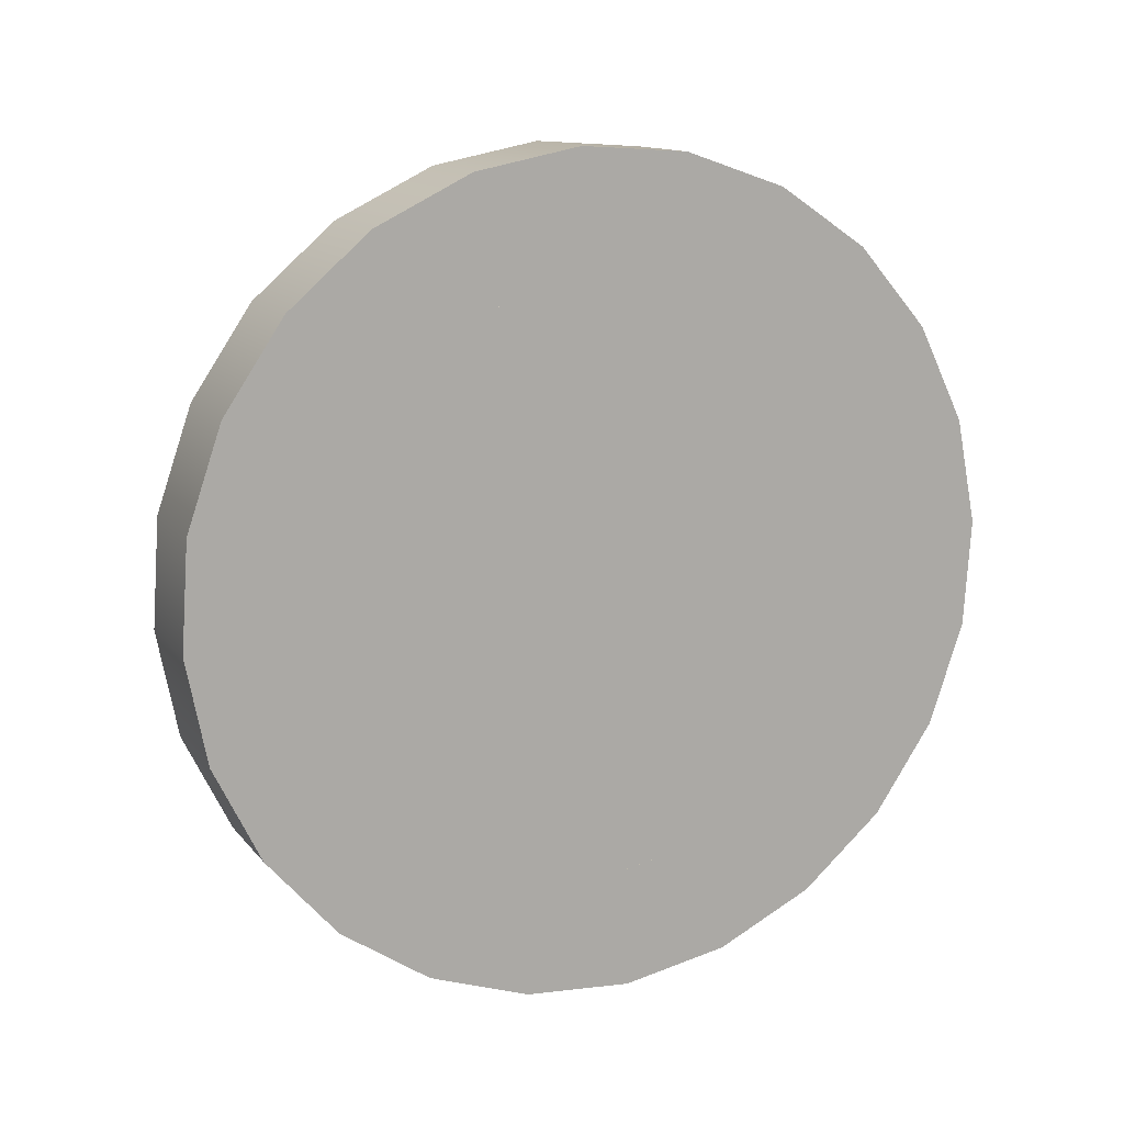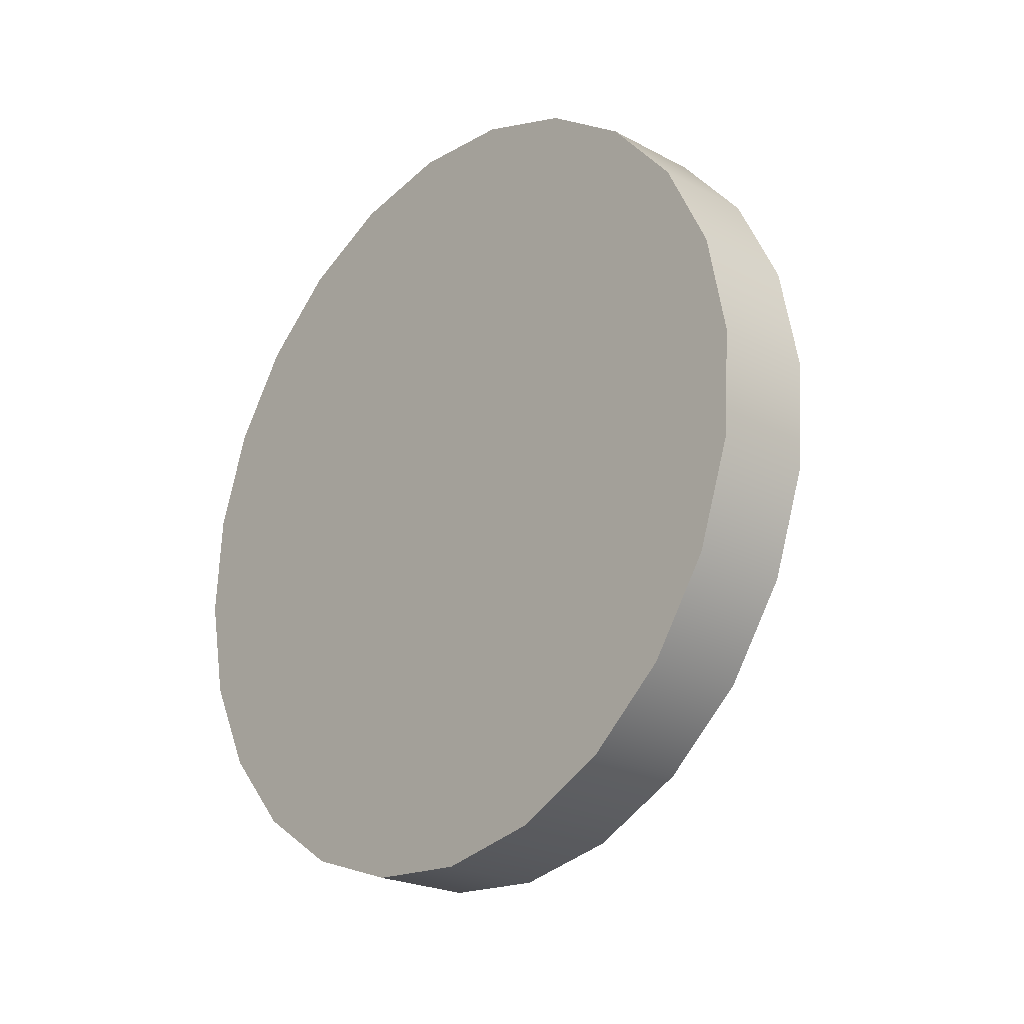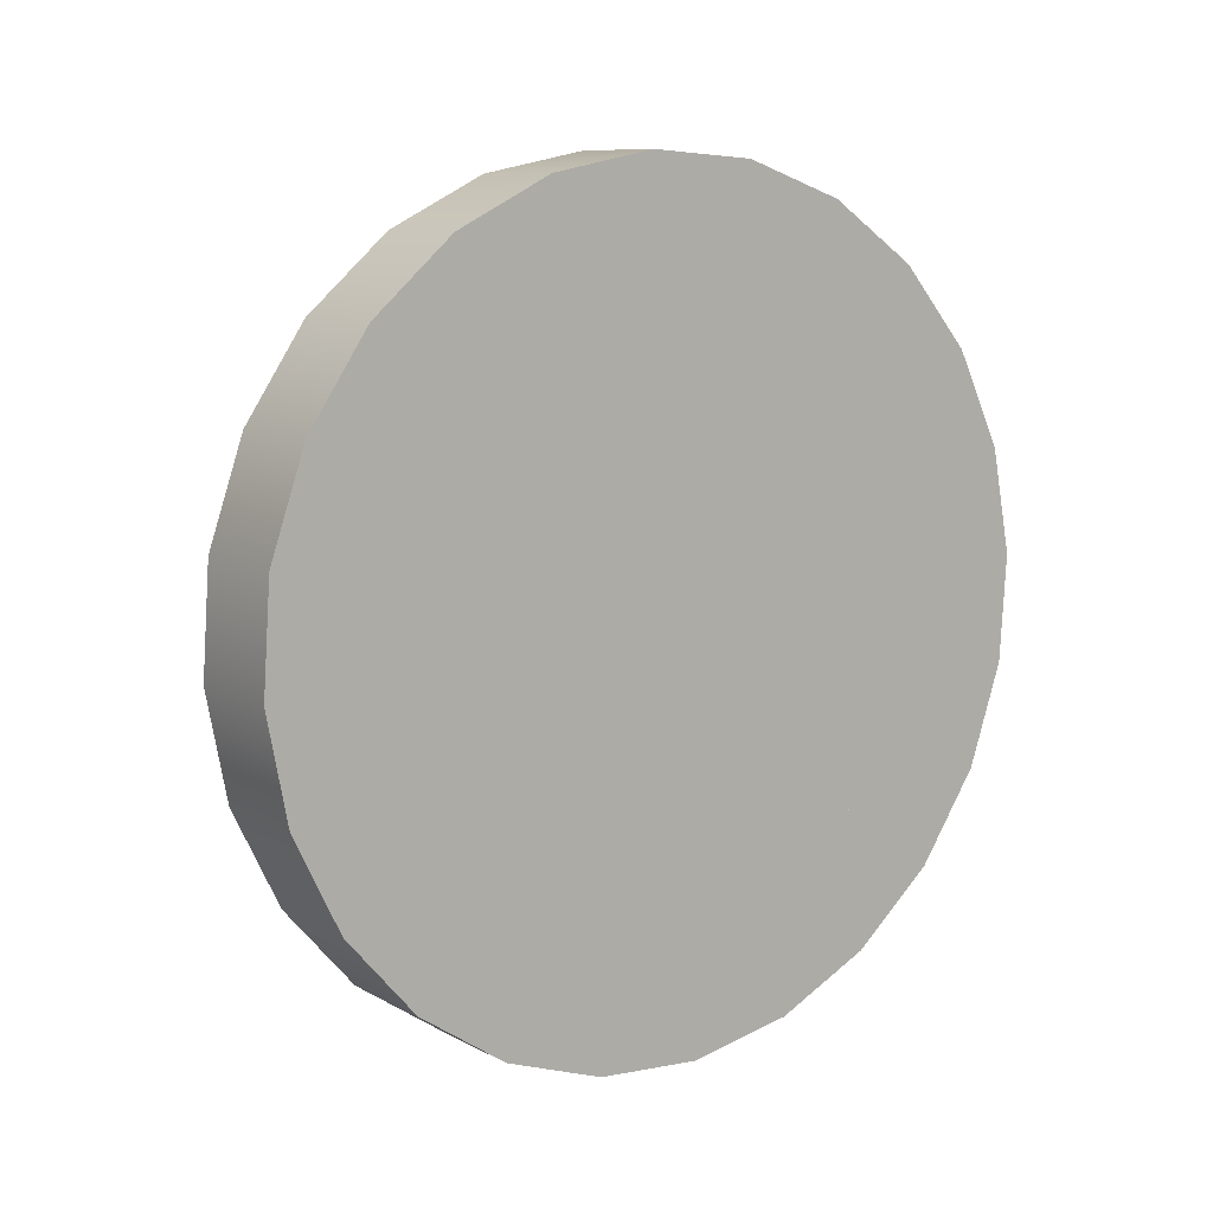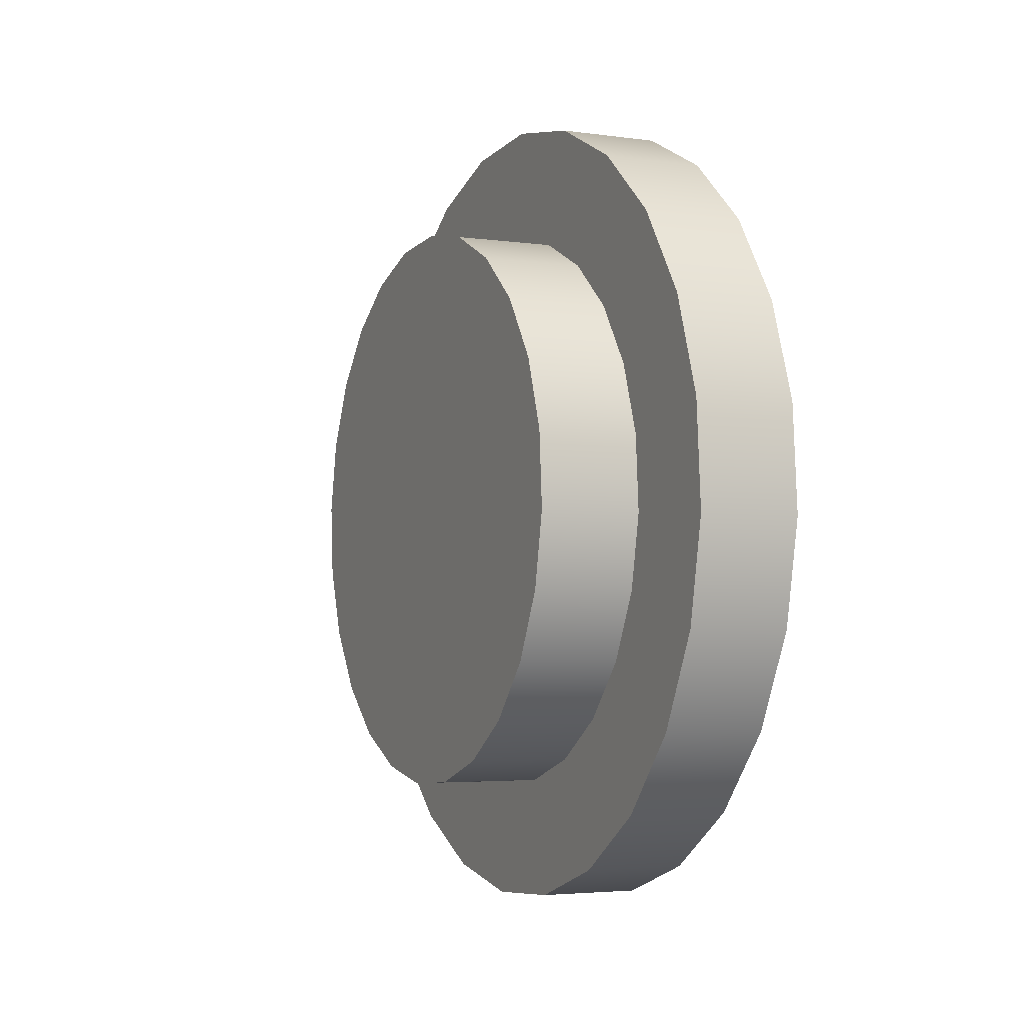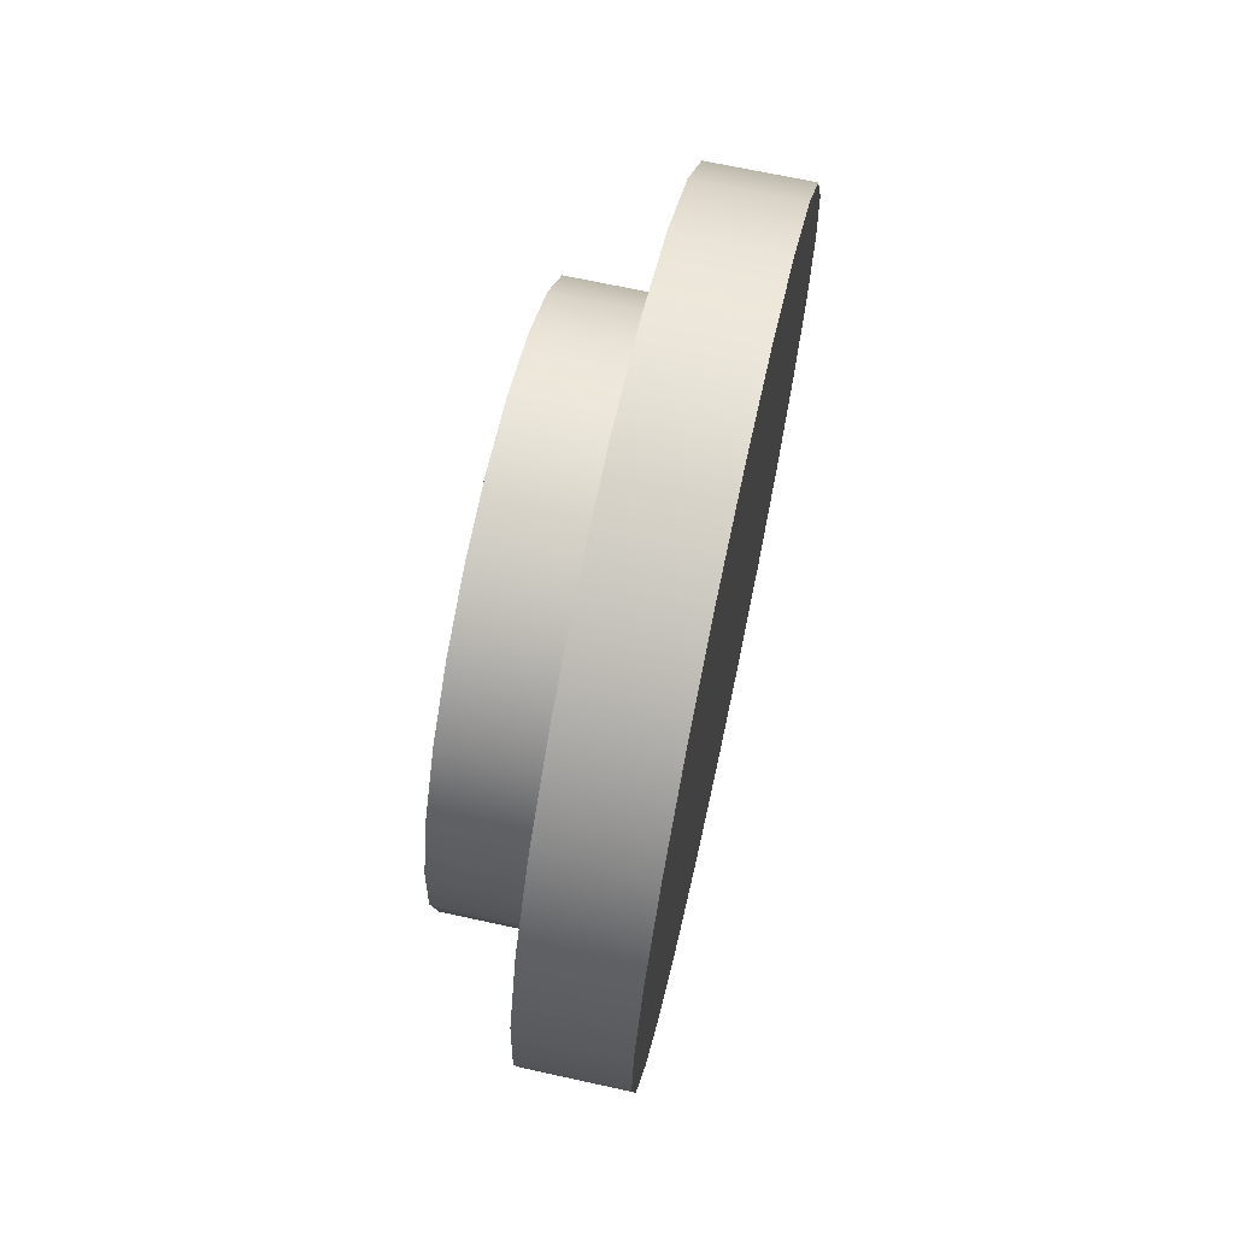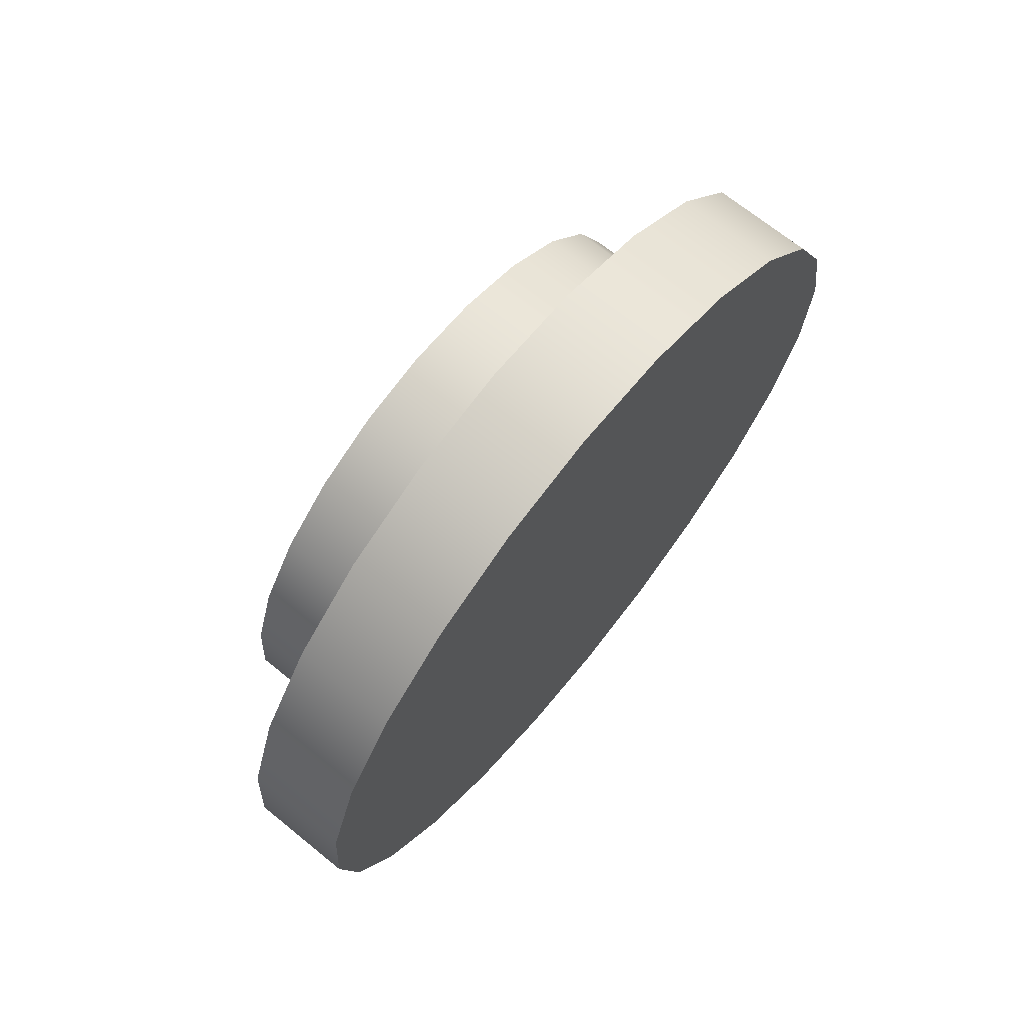
<metadata>
{"format":"obj","ext":"obj","renderer":"f3d","projection":"perspective","resolution":1024,"background":"white","views":[{"elev":13.1,"azim":66.2,"up":"+Z"},{"elev":-22.8,"azim":137.9,"up":"+Z"},{"elev":9.4,"azim":53.7,"up":"+Y"},{"elev":-3.9,"azim":-24.7,"up":"+Y"},{"elev":67.8,"azim":12.4,"up":"+Y"},{"elev":69.8,"azim":39.0,"up":"+Z"}]}
</metadata>
<code>
o Group8/mesh14/mesh14-geometry#mesh14-geometry
v -0.4478 -0.09555 0.02543
v -0.4485 -0.09501 0.02591
v -0.4478 -0.09501 0.02591
v -0.4485 -0.09555 0.02543
v -0.4485 -0.09461 0.0265
v -0.4478 -0.09438 0.02718
v -0.4478 -0.0962 0.02512
v -0.4485 -0.09438 0.02718
v -0.4478 -0.09461 0.0265
v -0.4478 -0.09433 0.0279
v -0.4485 -0.0962 0.02512
v -0.4485 -0.09433 0.0279
v -0.4485 -0.0969 0.02498
v -0.4478 -0.09447 0.0286
v -0.4485 -0.09447 0.0286
v -0.4478 -0.0969 0.02498
v -0.4485 -0.09599 0.0261
v -0.4485 -0.09533 0.02686
v -0.4485 -0.09516 0.02734
v -0.4485 -0.09762 0.02503
v -0.4485 -0.09645 0.02588
v -0.4485 -0.09561 0.02644
v -0.4478 -0.09478 0.02925
v -0.4485 -0.09513 0.02785
v -0.4478 -0.09762 0.02503
v -0.4485 -0.09695 0.02578
v -0.4492 -0.09599 0.0261
v -0.4478 -0.09645 0.02588
v -0.4492 -0.09561 0.02644
v -0.4478 -0.09599 0.0261
v -0.4478 -0.09533 0.02686
v -0.4492 -0.09516 0.02734
v -0.4492 -0.09533 0.02686
v -0.4478 -0.09561 0.02644
v -0.4485 -0.09478 0.02925
v -0.4485 -0.09523 0.02834
v -0.4492 -0.09513 0.02785
v -0.4478 -0.09516 0.02734
v -0.4485 -0.09829 0.02526
v -0.4485 -0.09746 0.02582
v -0.4492 -0.09695 0.02578
v -0.4492 -0.09645 0.02588
v -0.4478 -0.09526 0.02979
v -0.4485 -0.09526 0.02979
v -0.4492 -0.09523 0.02834
v -0.4478 -0.09513 0.02785
v -0.4478 -0.09829 0.02526
v -0.4492 -0.09746 0.02582
v -0.4478 -0.09695 0.02578
v -0.4485 -0.09545 0.0288
v -0.4478 -0.09523 0.02834
v -0.4485 -0.09889 0.02566
v -0.4485 -0.09794 0.02598
v -0.4492 -0.09794 0.02598
v -0.4478 -0.09746 0.02582
v -0.4492 -0.09545 0.0288
v -0.4478 -0.09585 0.03019
v -0.4485 -0.09585 0.03019
v -0.4478 -0.09545 0.0288
v -0.4485 -0.09578 0.02918
v -0.4478 -0.09889 0.02566
v -0.4485 -0.09836 0.02626
v -0.4492 -0.09578 0.02918
v -0.4485 -0.09621 0.02947
v -0.4485 -0.09936 0.0262
v -0.4485 -0.09869 0.02665
v -0.4492 -0.09836 0.02626
v -0.4478 -0.09794 0.02598
v -0.4492 -0.09621 0.02947
v -0.4478 -0.09653 0.03042
v -0.4485 -0.09653 0.03042
v -0.4485 -0.09669 0.02963
v -0.4478 -0.09578 0.02918
v -0.4478 -0.09936 0.0262
v -0.4492 -0.09869 0.02665
v -0.4478 -0.09836 0.02626
v -0.4478 -0.09621 0.02947
v -0.4492 -0.09669 0.02963
v -0.4478 -0.09968 0.02685
v -0.4485 -0.09892 0.0271
v -0.4478 -0.09869 0.02665
v -0.4478 -0.09724 0.03047
v -0.4485 -0.09724 0.03047
v -0.4485 -0.0972 0.02967
v -0.4478 -0.09669 0.02963
v -0.4492 -0.0972 0.02967
v -0.4485 -0.09968 0.02685
v -0.4485 -0.09902 0.0276
v -0.4478 -0.09892 0.0271
v -0.4492 -0.09892 0.0271
v -0.4485 -0.09769 0.02957
v -0.4485 -0.09982 0.02755
v -0.4478 -0.09795 0.03033
v -0.4492 -0.09902 0.0276
v -0.4485 -0.09795 0.03033
v -0.4485 -0.09815 0.02935
v -0.4478 -0.0972 0.02967
v -0.4492 -0.09769 0.02957
v -0.4478 -0.09982 0.02755
v -0.4485 -0.09882 0.02859
v -0.4485 -0.09898 0.02811
v -0.4478 -0.09902 0.0276
v -0.4492 -0.09898 0.02811
v -0.4485 -0.09853 0.02901
v -0.4478 -0.09815 0.02935
v -0.4478 -0.09769 0.02957
v -0.4485 -0.09977 0.02827
v -0.4478 -0.09859 0.03001
v -0.4492 -0.09815 0.02935
v -0.4478 -0.09853 0.02901
v -0.4478 -0.09977 0.02827
v -0.4485 -0.09859 0.03001
v -0.4478 -0.09898 0.02811
v -0.4492 -0.09882 0.02859
v -0.4492 -0.09853 0.02901
v -0.4478 -0.09882 0.02859
v -0.4485 -0.09953 0.02895
v -0.4485 -0.09913 0.02954
v -0.4478 -0.09913 0.02954
v -0.4478 -0.09953 0.02895
f 1 2 3
f 2 1 4
f 3 2 1
f 4 1 2
f 5 3 2
f 2 3 5
f 6 1 3
f 3 1 6
f 7 4 1
f 1 4 7
f 2 8 4
f 3 5 9
f 9 5 3
f 5 8 2
f 10 1 6
f 6 1 10
f 6 3 9
f 9 3 6
f 4 7 11
f 11 7 4
f 10 7 1
f 1 7 10
f 8 12 4
f 8 9 5
f 5 9 8
f 6 12 10
f 10 12 6
f 9 8 6
f 6 8 9
f 7 13 11
f 11 13 7
f 4 12 11
f 14 7 10
f 10 7 14
f 12 6 8
f 8 6 12
f 15 10 12
f 12 10 15
f 13 7 16
f 16 7 13
f 11 17 13
f 11 12 18
f 14 16 7
f 7 16 14
f 10 15 14
f 14 15 10
f 12 15 19
f 16 20 13
f 13 20 16
f 17 21 13
f 22 17 11
f 18 12 19
f 18 22 11
f 23 16 14
f 14 16 23
f 15 23 14
f 14 23 15
f 19 15 24
f 20 16 25
f 25 16 20
f 13 26 20
f 21 26 13
f 21 27 17
f 17 27 21
f 17 28 21
f 21 28 17
f 17 29 22
f 22 29 17
f 22 30 17
f 17 30 22
f 19 31 18
f 18 31 19
f 18 32 19
f 19 32 18
f 22 33 18
f 18 33 22
f 18 34 22
f 22 34 18
f 23 25 16
f 16 25 23
f 23 15 35
f 35 15 23
f 24 15 36
f 19 37 24
f 24 37 19
f 24 38 19
f 19 38 24
f 25 39 20
f 20 39 25
f 26 40 20
f 28 26 21
f 21 26 28
f 41 21 26
f 26 21 41
f 27 21 42
f 42 21 27
f 29 17 27
f 27 17 29
f 28 17 30
f 30 17 28
f 33 22 29
f 29 22 33
f 30 22 34
f 34 22 30
f 31 19 38
f 38 19 31
f 34 18 31
f 31 18 34
f 32 18 33
f 33 18 32
f 37 19 32
f 32 19 37
f 43 25 23
f 23 25 43
f 15 35 36
f 44 23 35
f 35 23 44
f 24 45 36
f 36 45 24
f 36 46 24
f 24 46 36
f 45 24 37
f 37 24 45
f 38 24 46
f 46 24 38
f 39 25 47
f 47 25 39
f 20 40 39
f 48 26 40
f 40 26 48
f 49 40 26
f 26 40 49
f 26 28 49
f 49 28 26
f 21 41 42
f 42 41 21
f 26 48 41
f 41 48 26
f 27 37 42
f 29 32 27
f 33 32 29
f 32 37 27
f 43 47 25
f 25 47 43
f 23 44 43
f 43 44 23
f 36 35 50
f 35 44 50
f 45 50 36
f 36 50 45
f 46 36 51
f 51 36 46
f 37 45 42
f 47 52 39
f 39 52 47
f 40 53 39
f 40 54 48
f 48 54 40
f 40 49 55
f 55 49 40
f 42 45 41
f 41 56 48
f 57 47 43
f 43 47 57
f 58 43 44
f 44 43 58
f 59 36 50
f 50 36 59
f 50 44 60
f 50 45 56
f 56 45 50
f 36 59 51
f 51 59 36
f 52 47 61
f 61 47 52
f 39 62 52
f 53 62 39
f 54 40 53
f 53 40 54
f 55 53 40
f 40 53 55
f 48 63 54
f 45 56 41
f 56 63 48
f 57 61 47
f 47 61 57
f 43 58 57
f 57 58 43
f 44 58 64
f 60 59 50
f 50 59 60
f 60 44 64
f 50 63 60
f 60 63 50
f 63 50 56
f 56 50 63
f 61 65 52
f 52 65 61
f 62 66 52
f 67 53 62
f 62 53 67
f 68 62 53
f 53 62 68
f 53 67 54
f 54 67 53
f 53 55 68
f 68 55 53
f 63 69 54
f 70 61 57
f 57 61 70
f 71 57 58
f 58 57 71
f 64 58 72
f 59 60 73
f 73 60 59
f 60 69 64
f 64 69 60
f 64 73 60
f 60 73 64
f 69 60 63
f 63 60 69
f 65 61 74
f 74 61 65
f 52 66 65
f 75 62 66
f 66 62 75
f 76 66 62
f 62 66 76
f 62 75 67
f 67 75 62
f 62 68 76
f 76 68 62
f 54 69 67
f 70 74 61
f 61 74 70
f 57 71 70
f 70 71 57
f 58 71 72
f 72 77 64
f 64 77 72
f 64 78 72
f 72 78 64
f 78 64 69
f 69 64 78
f 73 64 77
f 77 64 73
f 79 65 74
f 74 65 79
f 66 80 65
f 80 75 66
f 66 75 80
f 66 76 81
f 81 76 66
f 67 78 75
f 69 78 67
f 82 74 70
f 70 74 82
f 83 70 71
f 71 70 83
f 72 71 84
f 77 72 85
f 85 72 77
f 86 72 78
f 78 72 86
f 65 79 87
f 87 79 65
f 82 79 74
f 74 79 82
f 80 88 65
f 66 89 80
f 80 89 66
f 75 80 90
f 90 80 75
f 89 66 81
f 81 66 89
f 78 86 75
f 70 83 82
f 82 83 70
f 71 83 91
f 84 71 91
f 72 86 84
f 84 86 72
f 84 85 72
f 72 85 84
f 79 92 87
f 87 92 79
f 65 88 87
f 93 79 82
f 82 79 93
f 89 88 80
f 80 88 89
f 94 80 88
f 88 80 94
f 80 94 90
f 90 94 80
f 75 86 90
f 95 82 83
f 83 82 95
f 91 83 96
f 91 97 84
f 84 97 91
f 84 98 91
f 91 98 84
f 98 84 86
f 86 84 98
f 85 84 97
f 97 84 85
f 92 79 99
f 99 79 92
f 87 100 92
f 88 101 87
f 93 99 79
f 79 99 93
f 82 95 93
f 93 95 82
f 88 89 102
f 102 89 88
f 88 103 94
f 94 103 88
f 90 98 94
f 86 98 90
f 83 95 104
f 96 83 104
f 105 91 96
f 96 91 105
f 98 96 91
f 91 96 98
f 97 91 106
f 106 91 97
f 99 107 92
f 92 107 99
f 100 95 92
f 101 100 87
f 102 101 88
f 88 101 102
f 103 88 101
f 101 88 103
f 108 99 93
f 93 99 108
f 95 108 93
f 93 108 95
f 94 109 103
f 98 109 94
f 100 104 95
f 110 96 104
f 104 96 110
f 109 104 96
f 96 104 109
f 91 105 106
f 106 105 91
f 96 110 105
f 105 110 96
f 96 98 109
f 109 98 96
f 107 99 111
f 111 99 107
f 92 112 107
f 95 112 92
f 113 100 101
f 101 100 113
f 114 101 100
f 100 101 114
f 101 102 113
f 113 102 101
f 101 114 103
f 103 114 101
f 108 111 99
f 99 111 108
f 108 95 112
f 112 95 108
f 109 115 103
f 116 104 100
f 100 104 116
f 115 100 104
f 104 100 115
f 104 116 110
f 110 116 104
f 104 109 115
f 115 109 104
f 111 117 107
f 107 117 111
f 112 118 107
f 100 113 116
f 116 113 100
f 100 115 114
f 114 115 100
f 114 103 115
f 119 111 108
f 108 111 119
f 112 119 108
f 108 119 112
f 117 111 120
f 120 111 117
f 117 107 118
f 119 112 118
f 118 112 119
f 111 119 120
f 120 119 111
f 120 118 117
f 117 118 120
f 118 120 119
f 119 120 118
f 4 8 2
f 2 8 5
f 4 12 8
f 11 12 4
f 13 17 11
f 18 12 11
f 19 15 12
f 13 21 17
f 11 17 22
f 19 12 18
f 11 22 18
f 24 15 19
f 20 26 13
f 13 26 21
f 36 15 24
f 20 40 26
f 36 35 15
f 39 40 20
f 42 37 27
f 27 32 29
f 29 32 33
f 27 37 32
f 50 35 36
f 50 44 35
f 42 45 37
f 39 53 40
f 41 45 42
f 48 56 41
f 60 44 50
f 52 62 39
f 39 62 53
f 54 63 48
f 41 56 45
f 48 63 56
f 64 58 44
f 64 44 60
f 52 66 62
f 54 69 63
f 72 58 64
f 65 66 52
f 67 69 54
f 72 71 58
f 65 80 66
f 75 78 67
f 67 78 69
f 84 71 72
f 65 88 80
f 75 86 78
f 91 83 71
f 91 71 84
f 87 88 65
f 90 86 75
f 96 83 91
f 92 100 87
f 87 101 88
f 94 98 90
f 90 98 86
f 104 95 83
f 104 83 96
f 92 95 100
f 87 100 101
f 103 109 94
f 94 109 98
f 95 104 100
f 107 112 92
f 92 112 95
f 103 115 109
f 107 118 112
f 115 103 114
f 118 107 117

</code>
